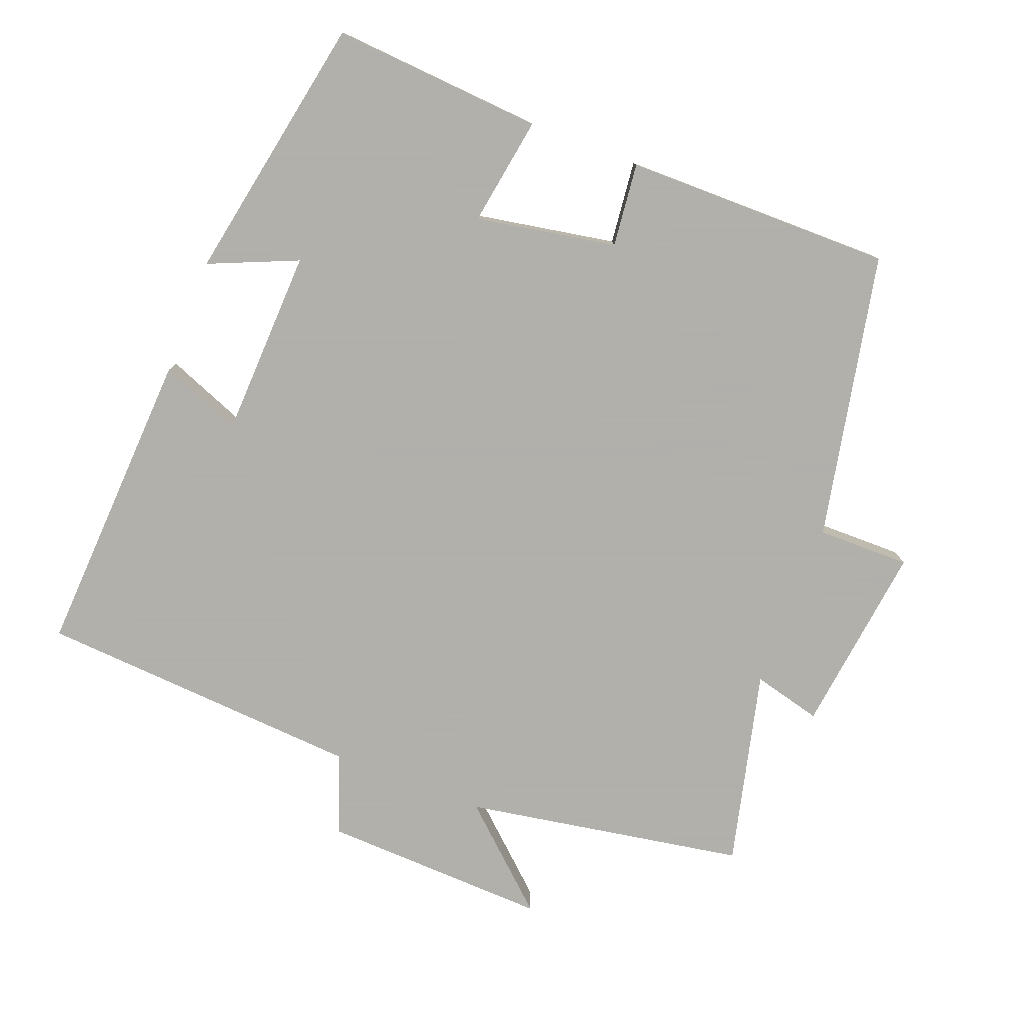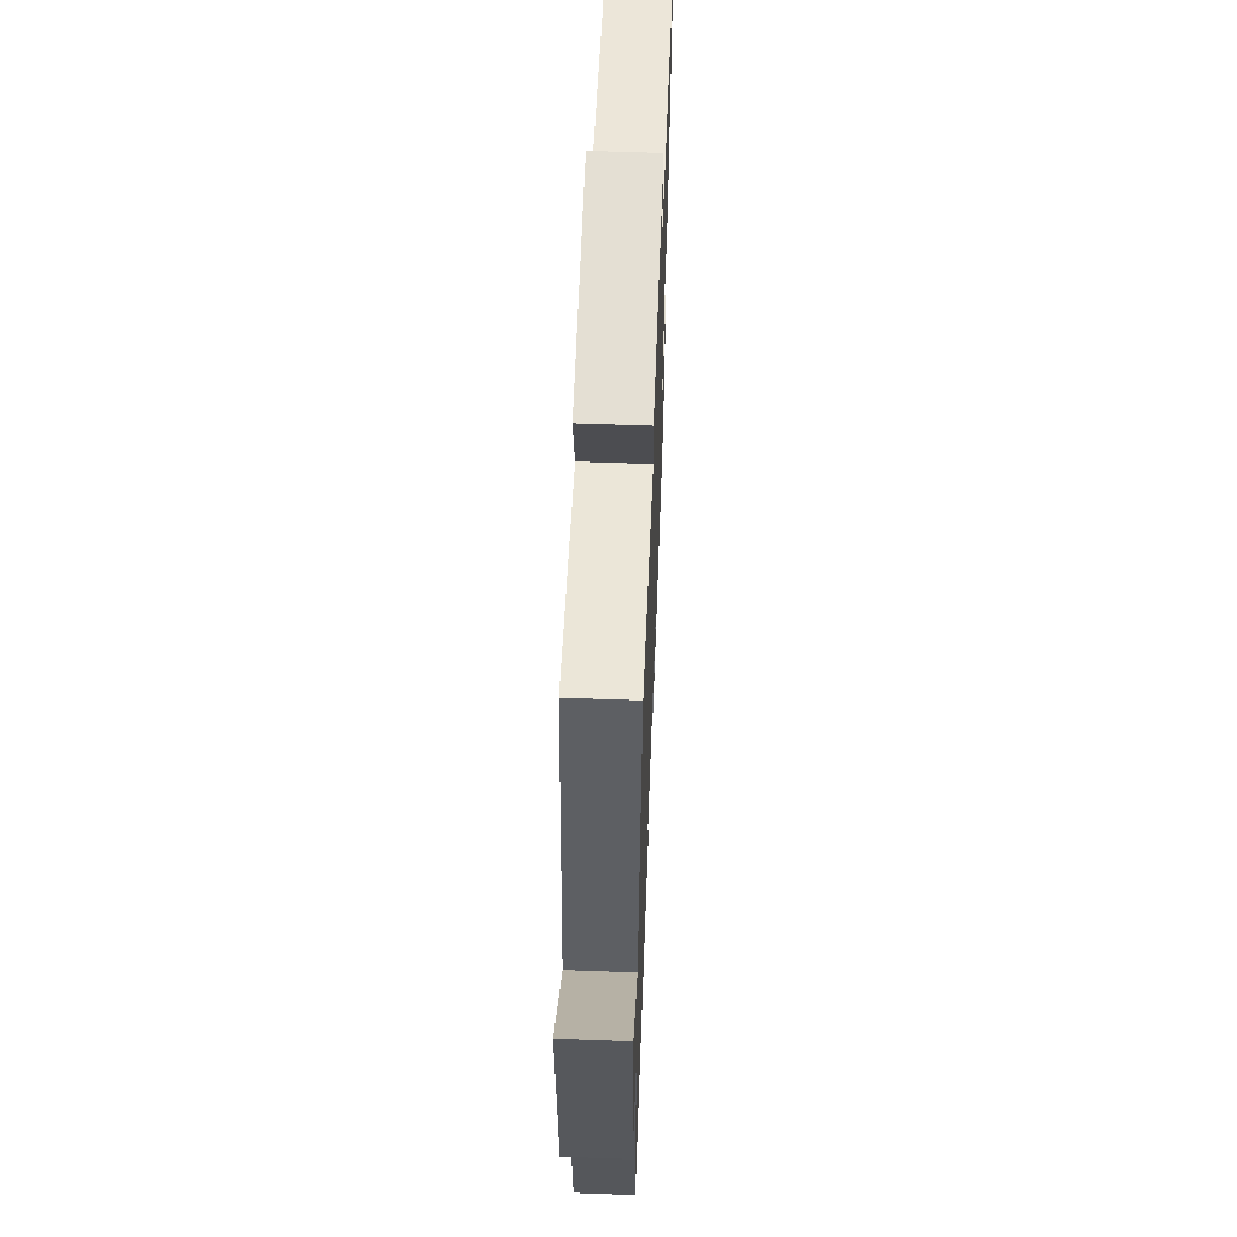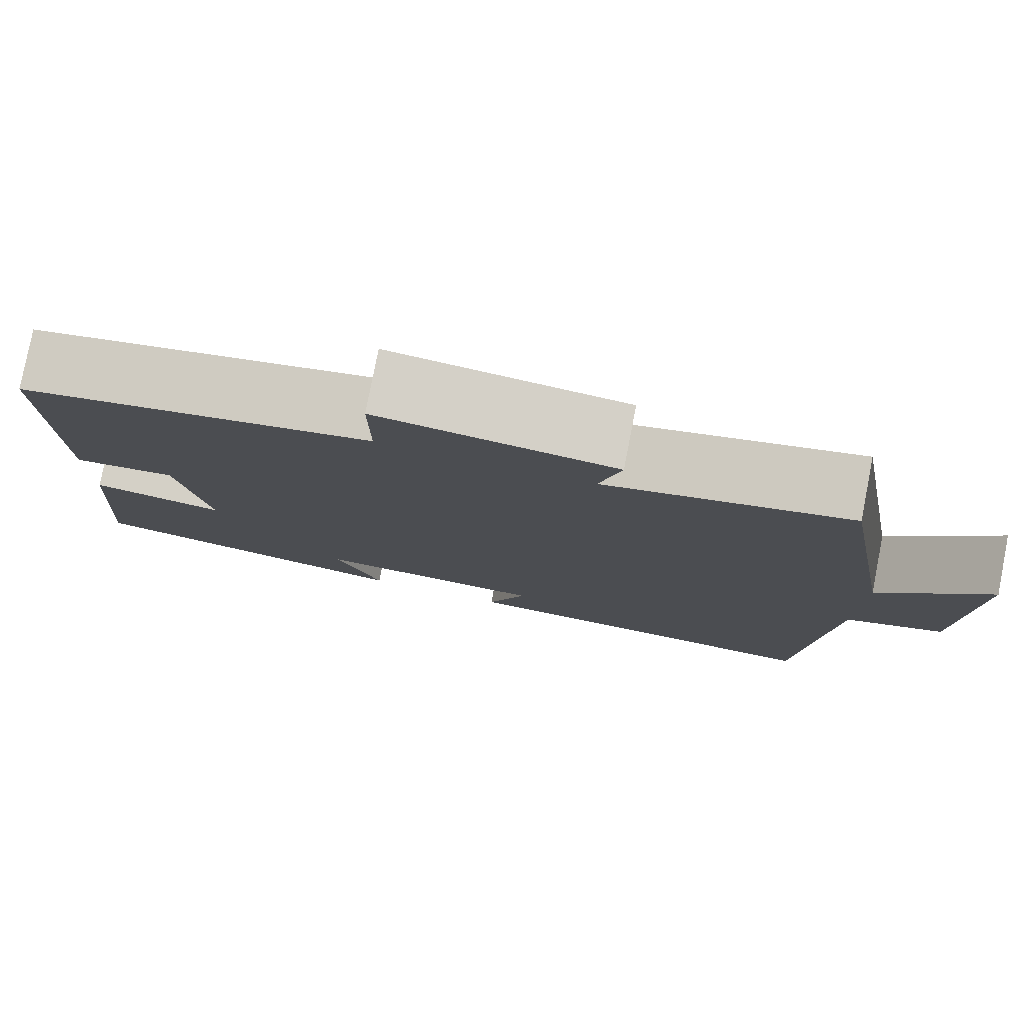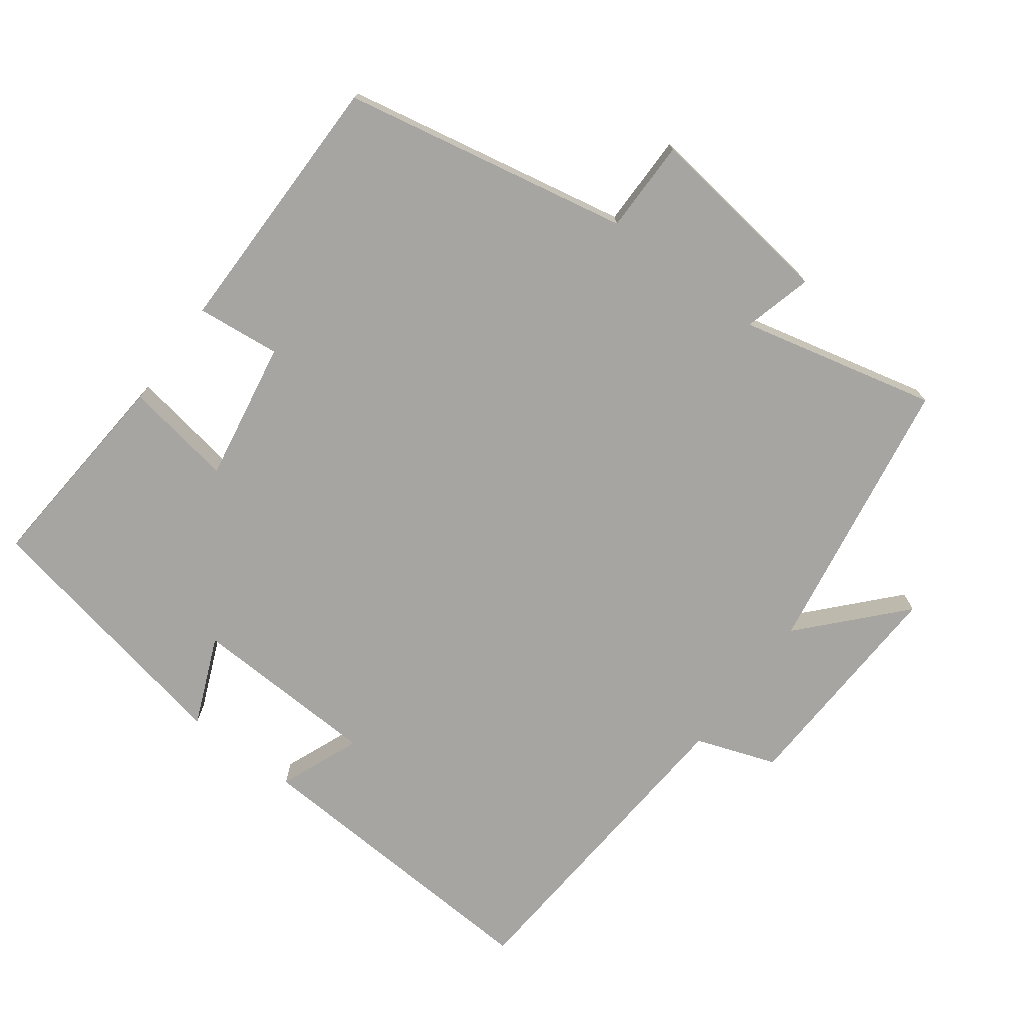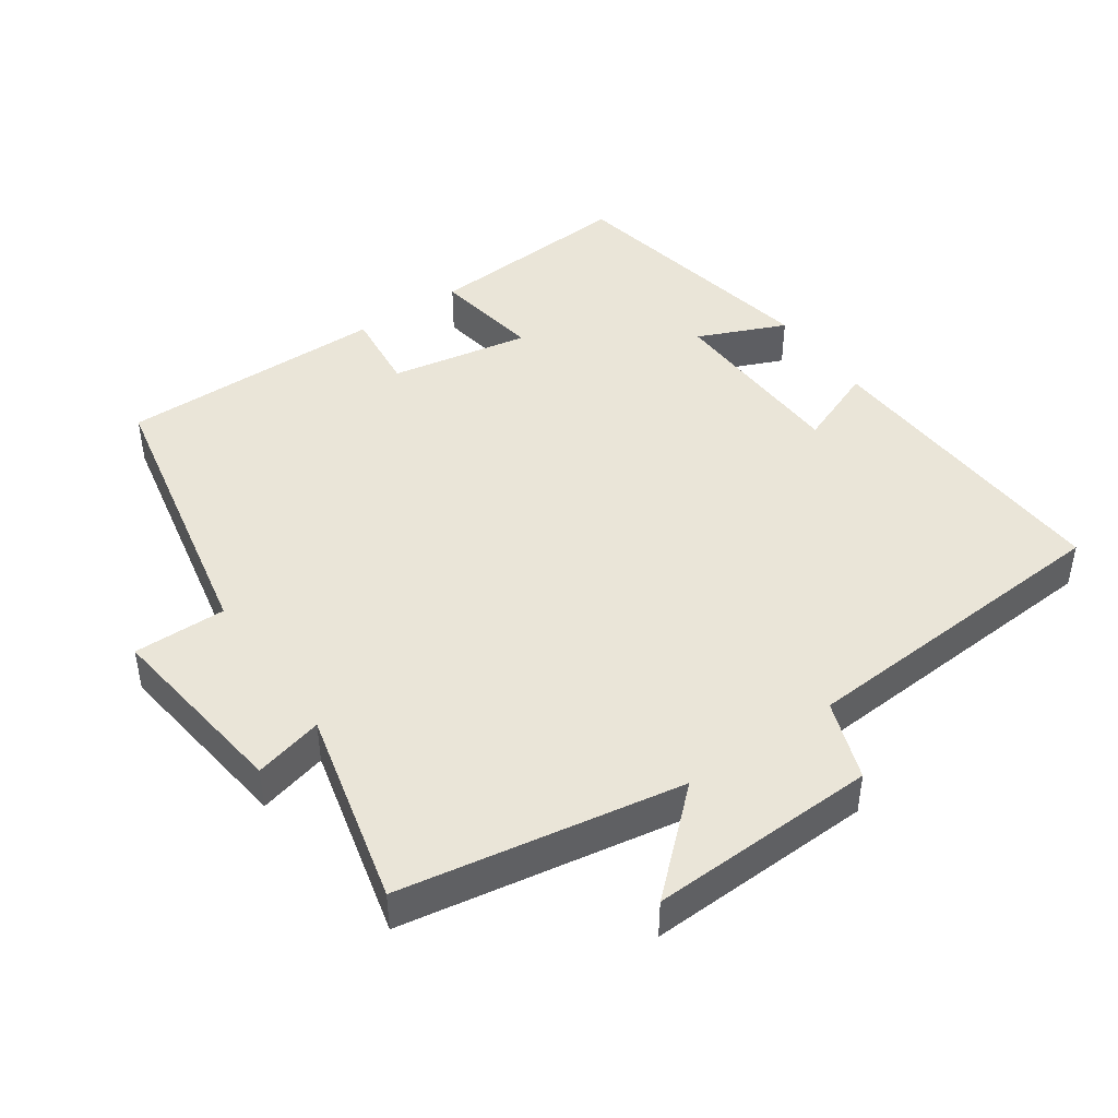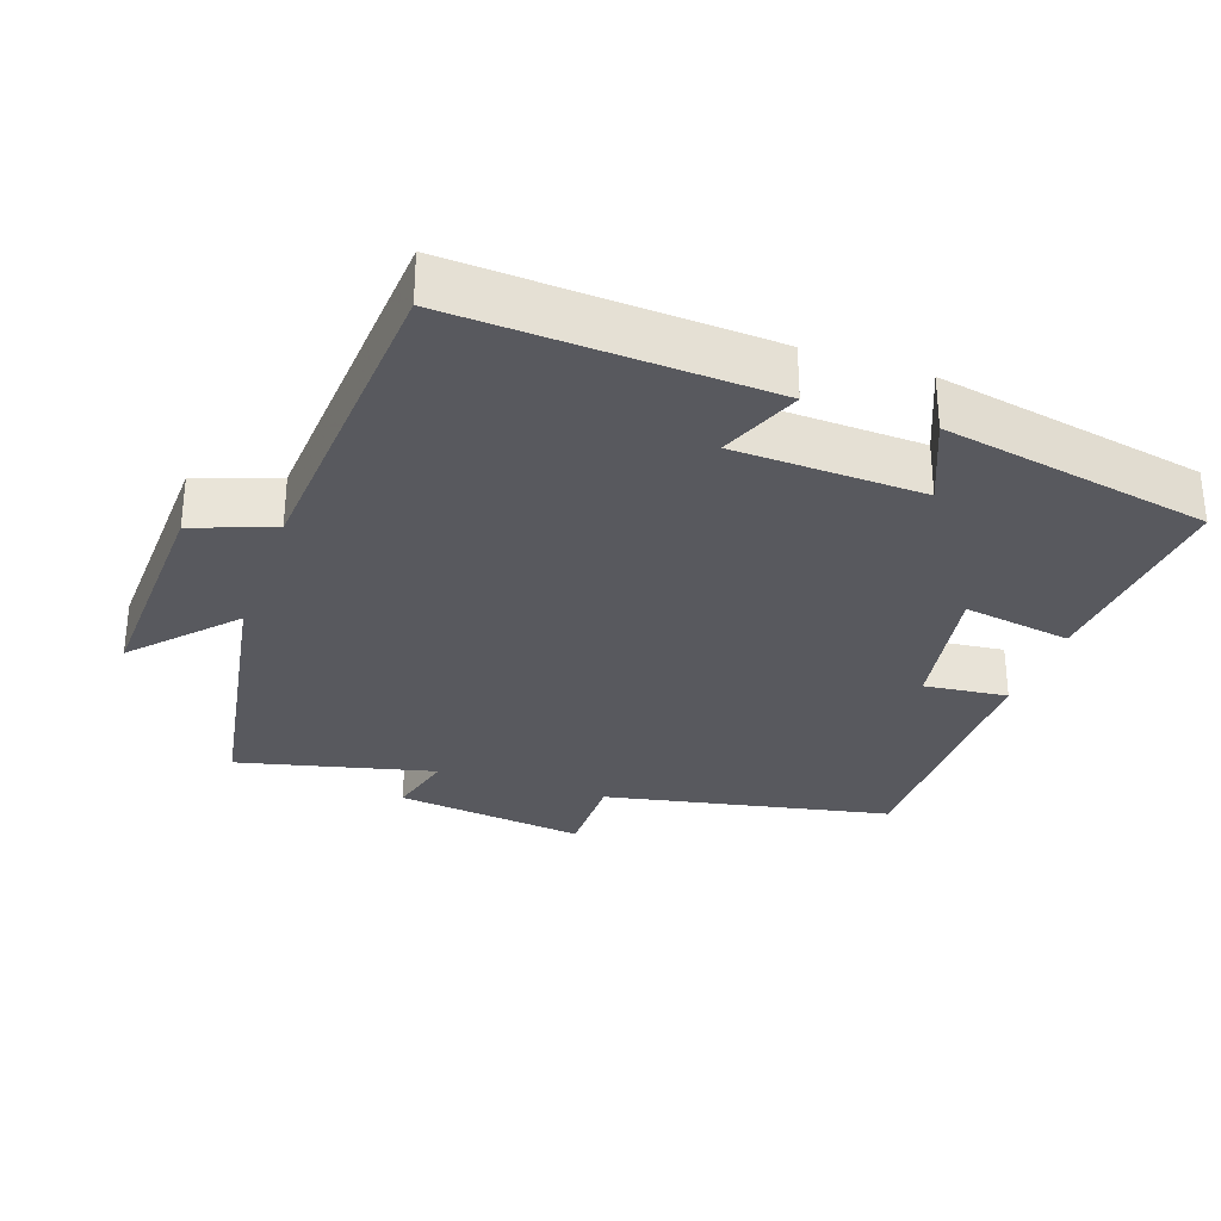
<metadata>
{"format":"obj","ext":"obj","renderer":"f3d","projection":"perspective","resolution":1024,"background":"white","views":[{"elev":-78.4,"azim":-111.1,"up":"+Y"},{"elev":59.6,"azim":92.2,"up":"+Z"},{"elev":79.3,"azim":11.0,"up":"+Z"},{"elev":-73.9,"azim":-37.0,"up":"+Y"},{"elev":44.6,"azim":55.2,"up":"+Y"},{"elev":-30.3,"azim":160.7,"up":"+Y"}]}
</metadata>
<code>
v -0.502 0.07 0.417
v -0.094 0.07 0.5
v -0.095 0.07 0.632
v 0.177 0.07 0.598
v 0.152 0.07 0.5
v 0.431 0.07 0.568
v 0.5 0.07 0.168
v 0.626 0.07 0.307
v 0.614 0.07 -0.017
v 0.5 0.07 -0.058
v 0.469 0.07 -0.523
v 0.028 0.07 -0.5
v 0.074 0.07 -0.384
v -0.194 0.07 -0.374
v -0.14 0.07 -0.5
v -0.522 0.07 -0.428
v -0.5 0.07 -0.127
v -0.345 0.07 -0.152
v -0.381 0.07 0.048
v -0.5 0.07 0.035
v -0.502 0 0.417
v -0.094 0 0.5
v -0.095 0 0.632
v 0.177 0 0.598
v 0.152 0 0.5
v 0.431 0 0.568
v 0.5 0 0.168
v 0.626 0 0.307
v 0.614 0 -0.017
v 0.5 0 -0.058
v 0.469 0 -0.523
v 0.028 0 -0.5
v 0.074 0 -0.384
v -0.194 0 -0.374
v -0.14 0 -0.5
v -0.522 0 -0.428
v -0.5 0 -0.127
v -0.345 0 -0.152
v -0.381 0 0.048
v -0.5 0 0.035
f 19 20 1 2
f 18 19 2
f 15 16 17 18
f 14 15 18
f 13 14 18 2
f 10 11 12 13
f 10 13 2 3
f 7 8 9 10
f 5 6 7 10
f 5 10 3
f 3 4 5
f 22 21 40 39
f 22 39 38
f 38 37 36 35
f 38 35 34
f 22 38 34 33
f 33 32 31 30
f 23 22 33 30
f 30 29 28 27
f 30 27 26 25
f 23 30 25
f 25 24 23
f 1 21 22 2
f 2 22 23 3
f 3 23 24 4
f 4 24 25 5
f 5 25 26 6
f 6 26 27 7
f 7 27 28 8
f 8 28 29 9
f 9 29 30 10
f 10 30 31 11
f 11 31 32 12
f 12 32 33 13
f 13 33 34 14
f 14 34 35 15
f 15 35 36 16
f 16 36 37 17
f 17 37 38 18
f 18 38 39 19
f 19 39 40 20
f 20 40 21 1

</code>
